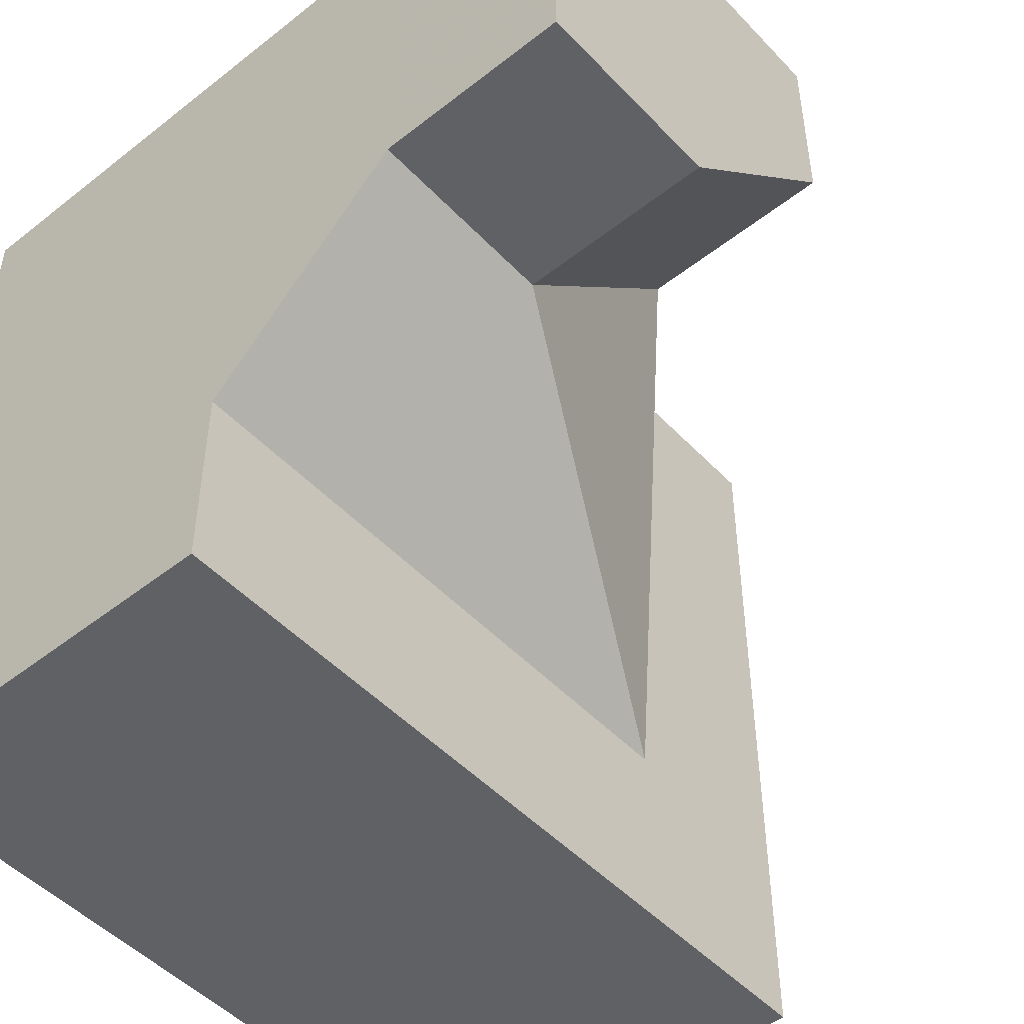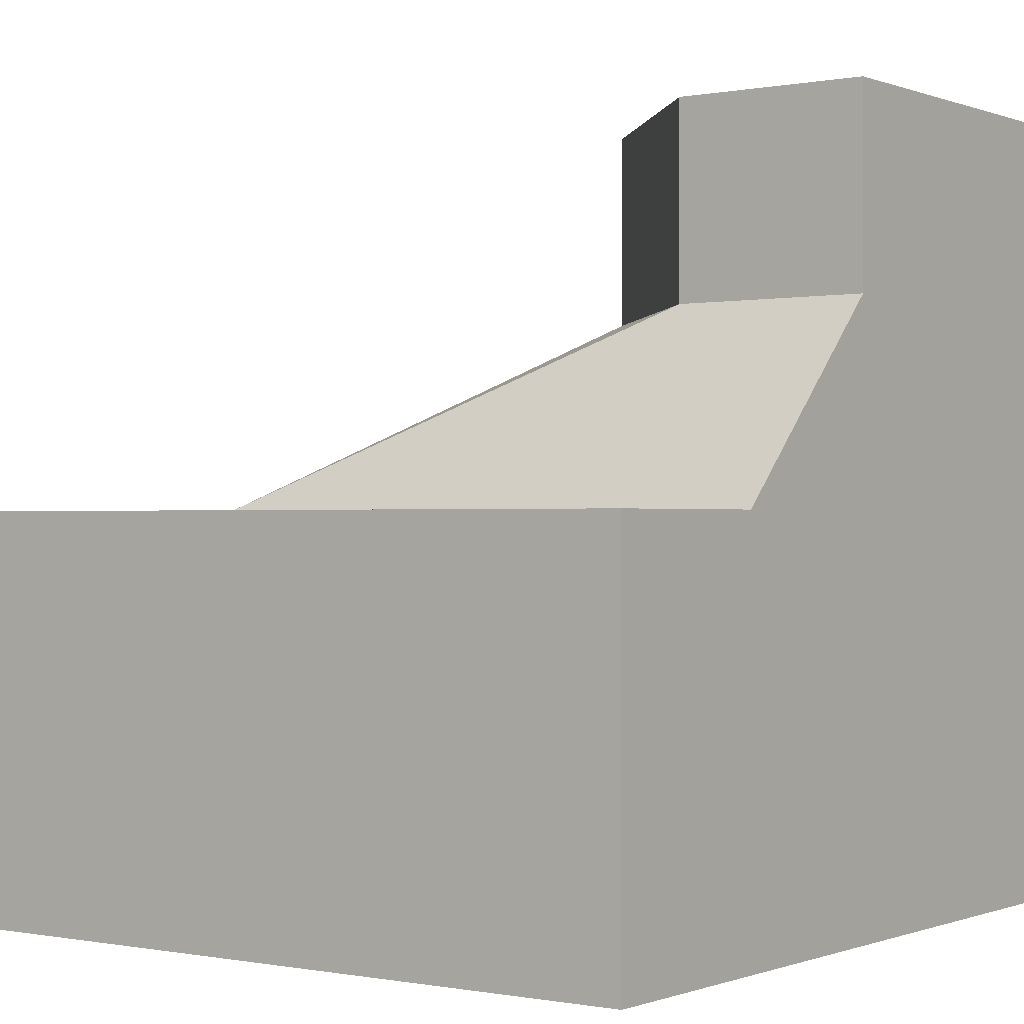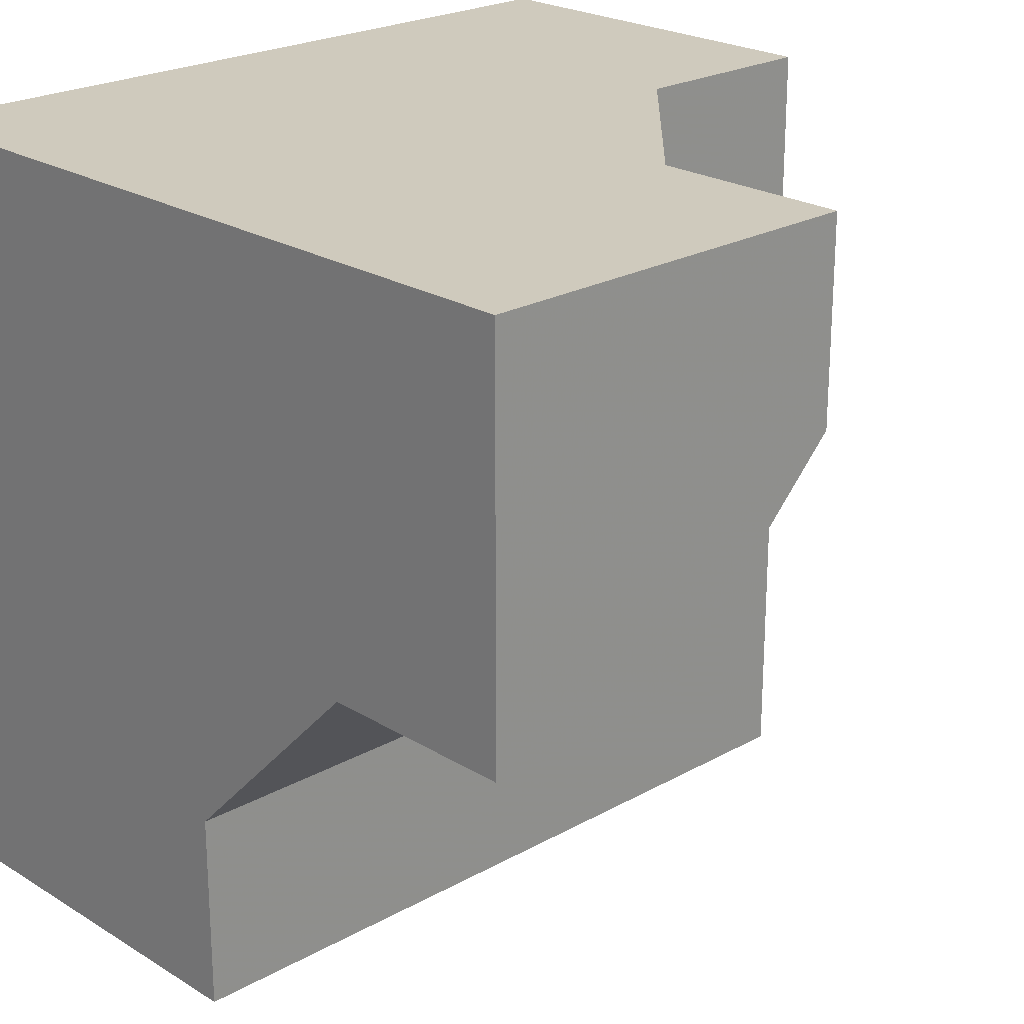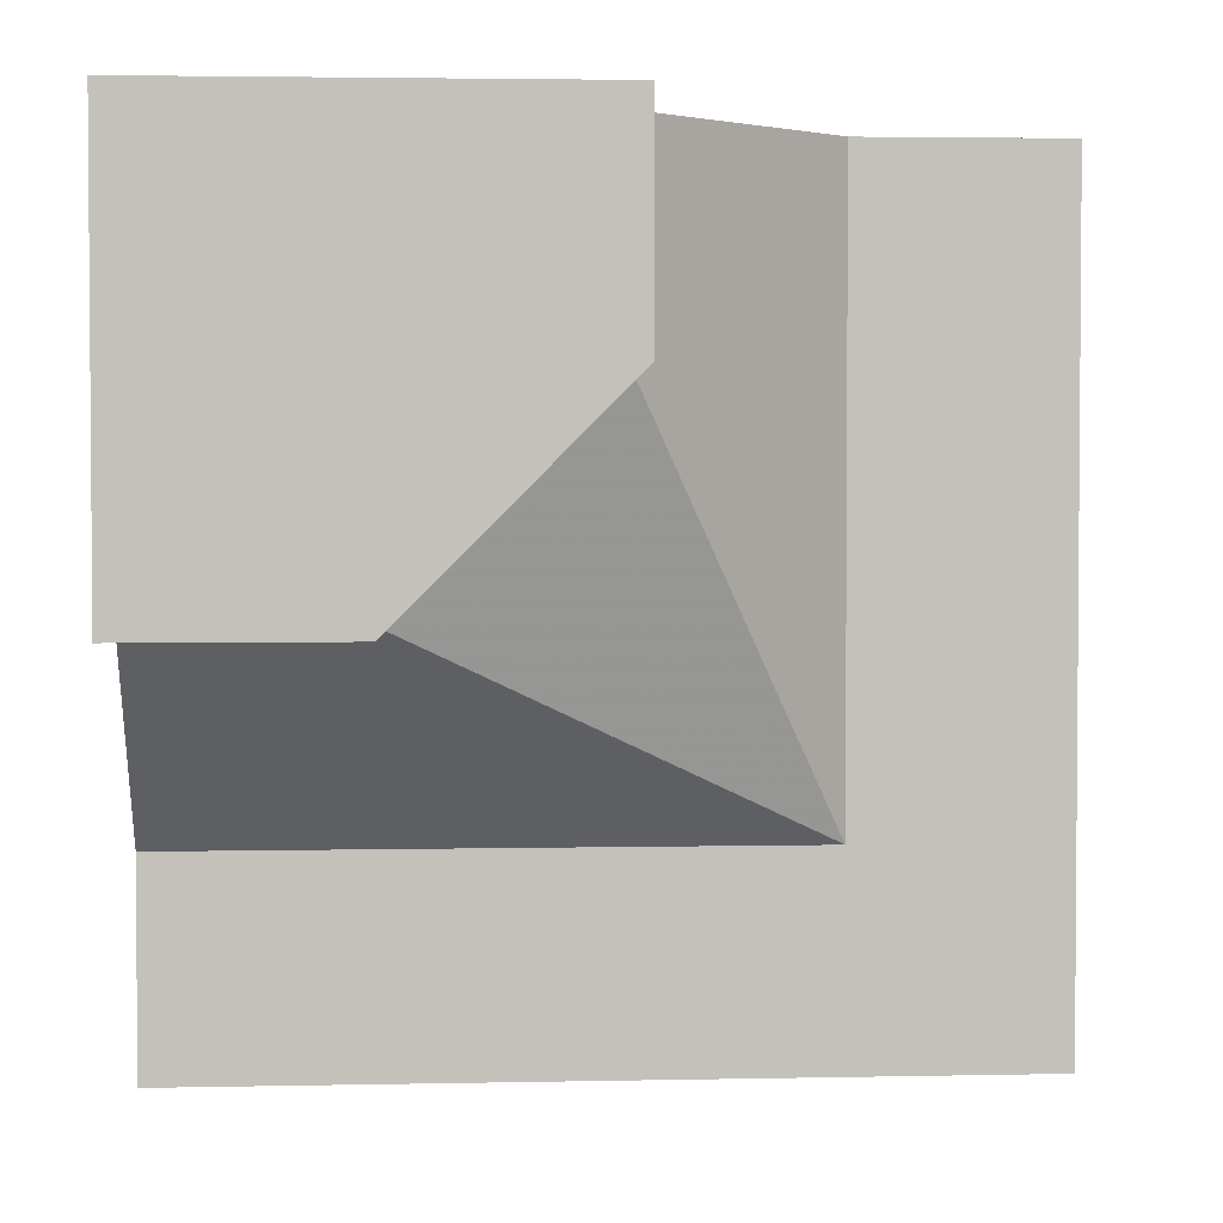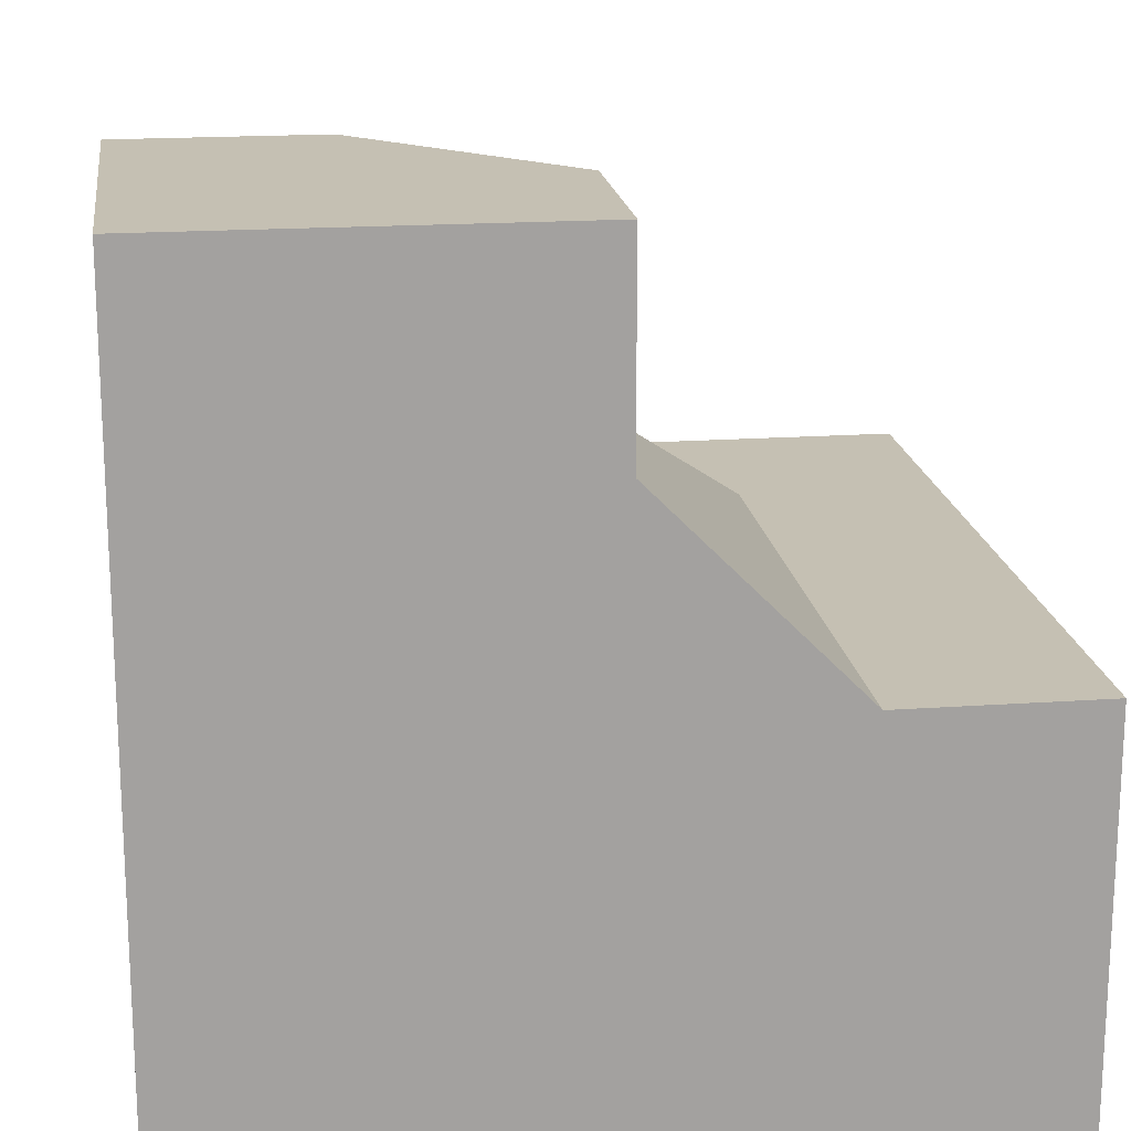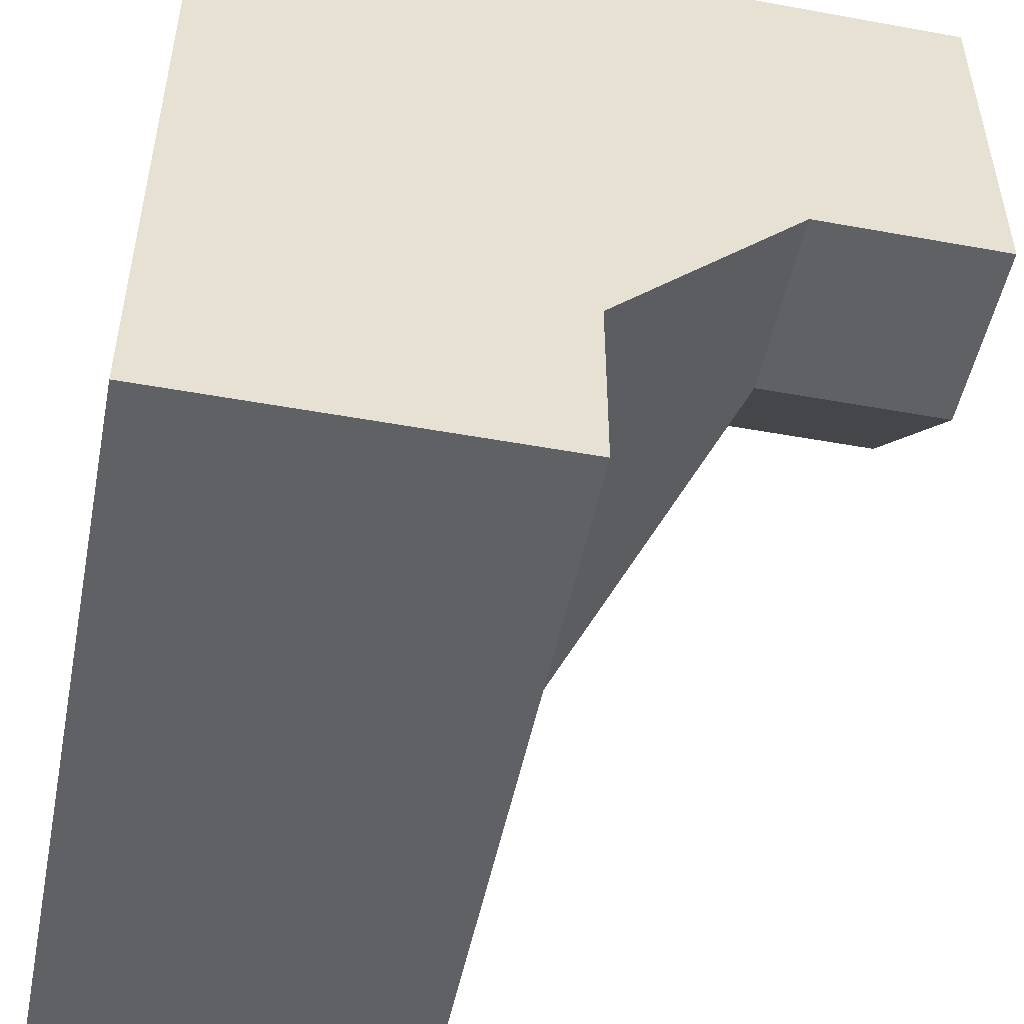
<metadata>
{"format":"obj","ext":"obj","renderer":"f3d","projection":"perspective","resolution":1024,"background":"white","views":[{"elev":-49.1,"azim":131.1,"up":"+Z"},{"elev":-0.3,"azim":-53.9,"up":"+Y"},{"elev":22.9,"azim":136.3,"up":"+Z"},{"elev":3.0,"azim":175.6,"up":"+Z"},{"elev":18.1,"azim":82.3,"up":"+Y"},{"elev":-50.0,"azim":78.7,"up":"+Z"}]}
</metadata>
<code>
g
v 0.25 0.25 0
v -0.25 0 -0.25
v 0.25 0 -0.25
v 0 0.25 0.25
v -0.25 0 0.25
v 0.5 0.25 0
v 0.5 0.5 0
v 0.25 0.5 0
v 0 0.5 0.25
v 0.5 0 -0.25
v 0 0.25 0.5
v 0 0.5 0.5
v -0.25 0 0.5
v -0.5 0 0.5
v -0.5 0 0.25
v -0.5 0 -0.25
v 0.25 0 -0.5
v 0.5 0 -0.5
v -0.25 0 -0.5
v -0.5 0 -0.5
v 0.5 0.5 0.5
v 0.5 -0.5 0.5
v -0.5 -0.5 0.5
v 0.5 -0.5 -0.5
v -0.5 -0.5 -0.5
g tile_179
f 1 3 2
f 1 2 4
f 4 2 5
f 1 7 6
f 8 4 9
f 1 10 3
f 11 9 4
f 13 4 5
f 13 15 14
f 16 5 2
f 10 17 3
f 2 17 19
f 2 20 16
f 22 14 23
f 22 25 24
f 17 20 19
f 18 22 24
f 23 20 25
f 21 9 12
f 8 9 7
f 7 9 21
f 15 16 14
f 14 16 23
f 23 16 20
f 7 21 6
f 6 21 10
f 10 21 22
f 10 22 18
f 24 25 18
f 18 25 17
f 17 25 20
f 25 22 23
f 21 12 22
f 22 12 11
f 22 11 13
f 22 13 14
f 20 2 19
f 17 2 3
f 17 10 18
f 5 16 15
f 15 13 5
f 4 13 11
f 9 11 12
f 10 1 6
f 4 8 1
f 7 1 8

</code>
